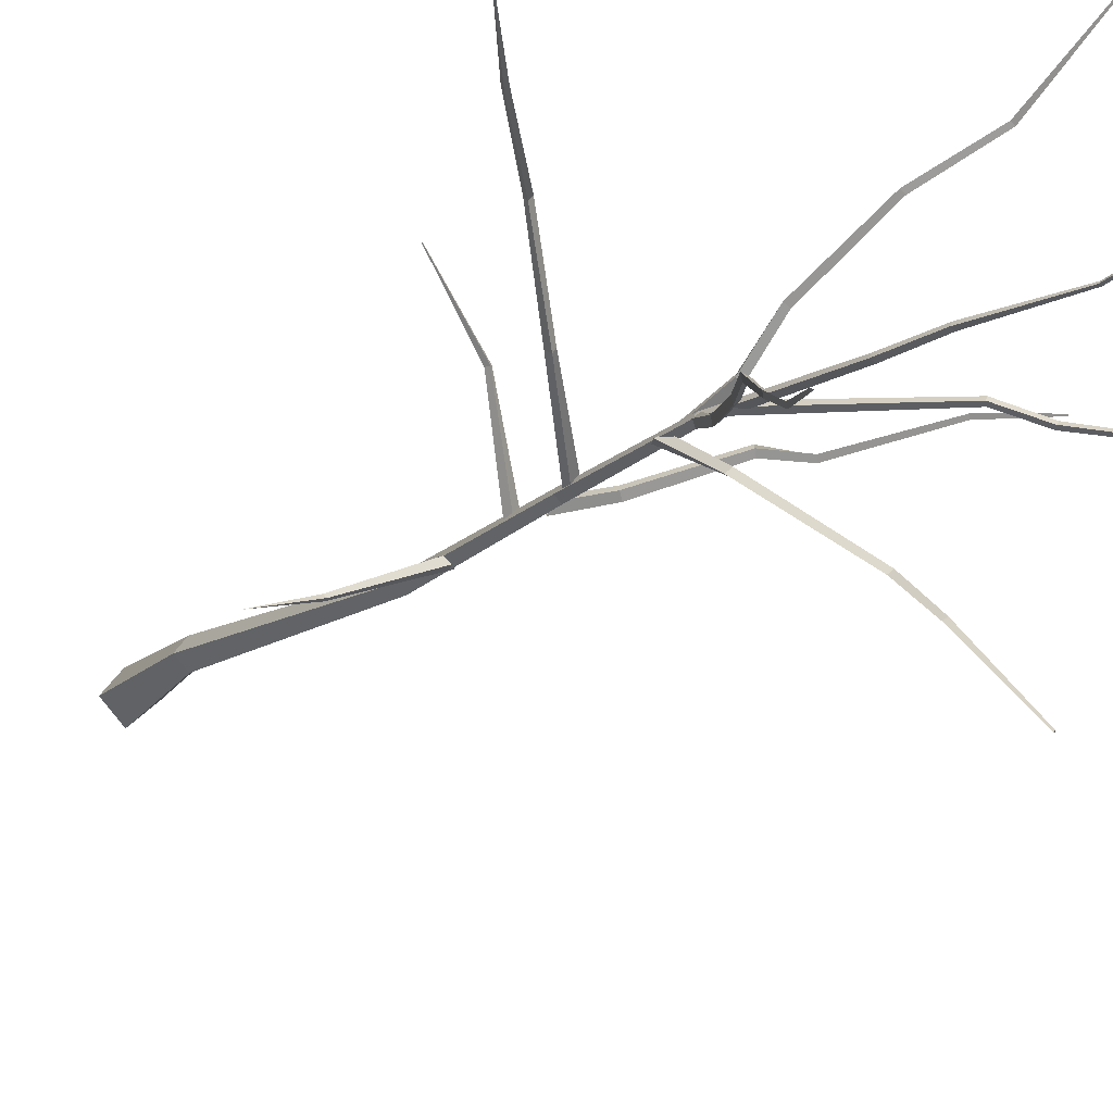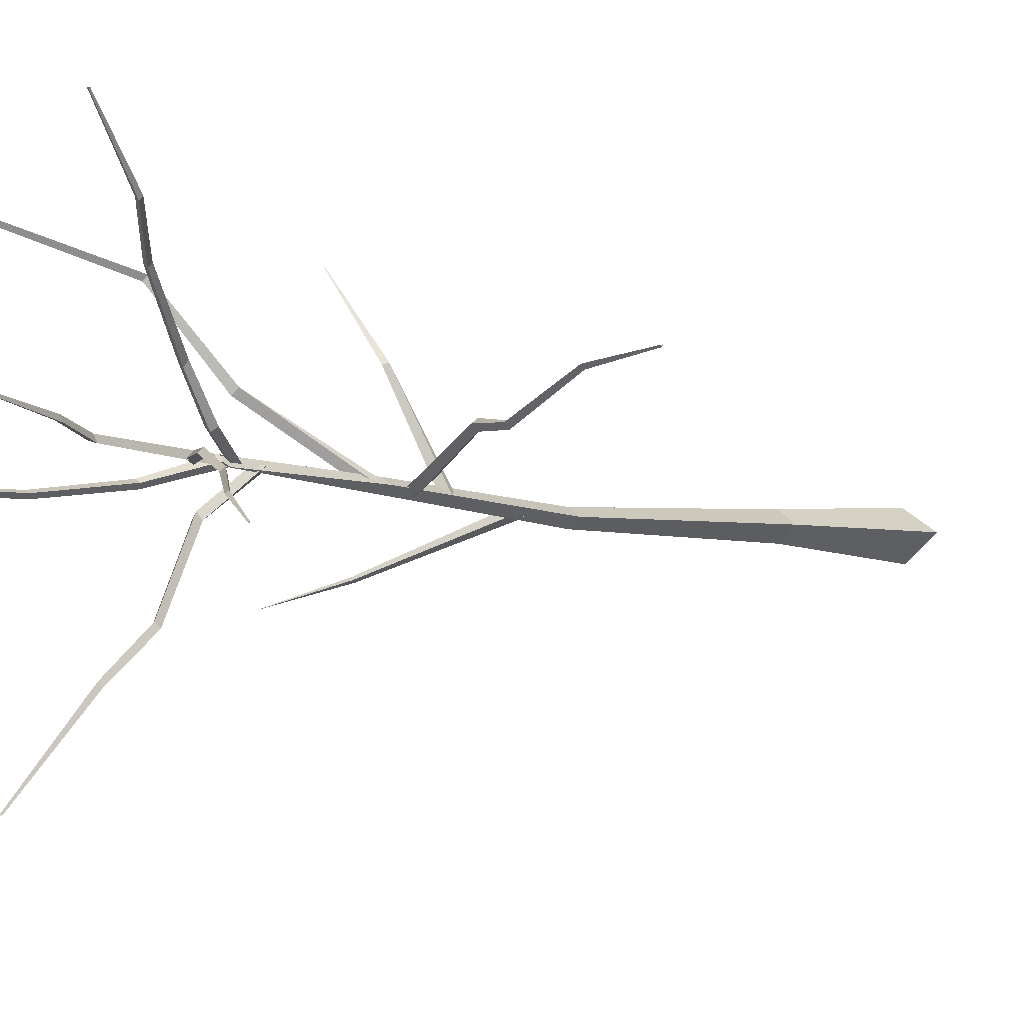
<metadata>
{"format":"obj","ext":"obj","renderer":"f3d","projection":"perspective","resolution":1024,"background":"white","views":[{"elev":-14.2,"azim":150.0,"up":"+Z"},{"elev":-4.5,"azim":-146.2,"up":"+Z"}]}
</metadata>
<code>
v 0.08635 2.121 -0.02191
v 0.07897 2.15 -0.01766
v 0.05445 2.142 -0.006343
v 0.06103 2.112 -0.01016
v 0.188 2.239 0.3
v 0.177 2.225 0.3065
v 0.1947 2.224 0.2993
v 0.3579 2.243 0.5469
v 0.3581 2.241 0.5465
v 0.3559 2.242 0.5477
v 0.0663 1.821 -0.02063
v 0.05285 1.831 -0.04331
v 0.05759 1.859 -0.0348
v 0.0706 1.849 -0.01268
v 0.4503 1.986 -0.1967
v 0.4476 2 -0.1912
v 0.4567 1.989 -0.1819
v 0.6836 2.073 -0.2603
v 0.6848 2.074 -0.2604
v 0.6836 2.073 -0.2606
v 0.07845 2.297 -0.001554
v 0.0713 2.278 -0.0258
v 0.068 2.25 -0.008786
v 0.07515 2.269 0.01546
v -0.05052 2.386 -0.00341
v -0.03723 2.397 0.01787
v -0.06109 2.367 0.01313
v -0.0478 2.378 0.03441
v -0.29 2.538 0.08917
v -0.2811 2.549 0.1074
v -0.2967 2.521 0.1029
v -0.2879 2.532 0.1212
v -0.4111 2.589 0.08275
v -0.404 2.599 0.09931
v -0.4128 2.578 0.1035
v -0.7046 2.737 0.1836
v -0.6993 2.745 0.1958
v -0.705 2.729 0.199
v -0.9285 2.786 0.212
v -0.9274 2.789 0.2168
v -0.9288 2.783 0.2182
v 0.1012 2.398 -0.005815
v 0.1021 2.434 -0.009037
v 0.07938 2.436 0.008479
v 0.07845 2.4 0.0117
v 0.2932 2.685 0.1925
v 0.3015 2.666 0.2042
v 0.2774 2.675 0.2119
v 0.4345 2.834 0.45
v 0.421 2.833 0.4655
v 0.439 2.821 0.4624
v 0.6389 3.1 0.559
v 0.6284 3.102 0.5721
v 0.6427 3.093 0.5719
v 0.7859 3.319 0.6576
v 0.7863 3.318 0.6608
v 0.7833 3.32 0.6606
v 0.1185 2.921 0.02053
v 0.1044 2.929 0.000804
v 0.09689 2.966 0.009486
v 0.1111 2.959 0.02922
v 0.1941 3.136 -0.05956
v 0.2016 3.14 -0.03621
v 0.1798 3.146 -0.04616
v 0.302 3.38 -0.09329
v 0.3079 3.382 -0.07246
v 0.2887 3.387 -0.08086
v 0.3643 3.51 -0.09112
v 0.3701 3.512 -0.07182
v 0.3524 3.518 -0.07969
v 0.5318 3.839 -0.2302
v 0.537 3.843 -0.2158
v 0.5229 3.846 -0.2217
v 0.5561 3.953 -0.2814
v 0.5605 3.955 -0.2682
v 0.5477 3.958 -0.2733
v 0.6066 4.102 -0.2967
v 0.6091 4.102 -0.2885
v 0.6014 4.104 -0.2916
v 0.108 3.081 0.008094
v 0.1149 3.046 -0.003478
v 0.1071 3.029 0.01537
v 0.1002 3.063 0.02694
v -0.2224 3.458 -0.02669
v -0.2351 3.443 -0.03357
v -0.233 3.45 -0.01383
v -0.3359 3.529 -0.07606
v -0.3464 3.515 -0.08252
v -0.348 3.523 -0.06554
v -0.5299 3.759 -0.1459
v -0.5371 3.749 -0.1494
v -0.5369 3.755 -0.1382
v -0.6549 3.847 -0.2127
v -0.6576 3.843 -0.2138
v -0.6577 3.845 -0.2095
v 0.1215 2.926 0.02209
v 0.1006 2.932 0.008913
v 0.09818 2.894 0.01011
v 0.1191 2.888 0.02328
v 0.06713 3.048 0.06592
v 0.08441 3.046 0.08054
v 0.05469 3.034 0.07927
v 0.07197 3.033 0.09389
v 0.03843 3.179 0.1932
v 0.0547 3.176 0.2063
v 0.03472 3.165 0.2118
v -0.06606 3.43 0.3708
v -0.06854 3.417 0.3859
v -0.0528 3.429 0.3827
v -0.1946 3.617 0.4763
v -0.1833 3.616 0.4861
v -0.197 3.607 0.4894
v -0.259 3.855 0.6626
v -0.2546 3.855 0.666
v -0.2597 3.851 0.6675
v 0.1334 2.816 0.005692
v 0.1203 2.784 0.003463
v 0.09966 2.806 0.01237
v 0.1128 2.838 0.0146
v 0.1134 3.05 -0.1217
v 0.08967 3.043 -0.126
v 0.09841 3.056 -0.1064
v -0.06029 3.371 -0.3801
v -0.05338 3.384 -0.3645
v -0.04047 3.378 -0.3768
v -0.03908 3.555 -0.5036
v -0.05524 3.55 -0.5067
v -0.05001 3.561 -0.4944
v -0.05513 3.866 -0.768
v -0.06075 3.864 -0.7691
v -0.05898 3.868 -0.765
v 0.08047 -0.02671 0.01876
v 0.001394 -0.0315 -0.05806
v -0.09795 -0.03642 0.02853
v 0.009161 -0.02985 0.1029
v 0.1313 0.5326 0.01394
v 0.0862 0.5351 -0.02998
v 0.03008 0.5379 0.0196
v 0.09095 0.5346 0.06402
v 0.08648 1.621 -0.03285
v 0.05958 1.623 -0.05881
v 0.02634 1.624 -0.02923
v 0.06264 1.621 -0.00298
v 0.1096 2.371 -0.004309
v 0.08897 2.373 -0.02423
v 0.06355 2.375 -0.001503
v 0.09131 2.372 0.01861
v 0.1338 2.961 0.008147
v 0.1058 2.958 0.000719
v 0.1184 2.959 0.02744
v -0.1441 4.179 0.0895
v -0.1495 4.179 0.08806
v -0.147 4.178 0.09311
v -0.1245 3.96 0.04777
v -0.1146 3.962 0.0505
v -0.12 3.96 0.05736
v -0.02301 3.645 0.03137
v -0.004529 3.649 0.0365
v -0.01459 3.646 0.0494
v 0.04462 3.469 0.027
v 0.03495 3.468 0.006398
v 0.05625 3.472 0.01221
f 1 2 7
f 7 2 5
f 3 6 2
f 2 6 5
f 3 4 6
f 1 7 4
f 4 7 6
f 8 5 10
f 5 6 10
f 5 8 7
f 7 8 9
f 6 7 10
f 10 7 9
f 12 15 11
f 11 15 17
f 12 13 15
f 15 13 16
f 13 14 16
f 16 14 17
f 14 11 17
f 19 17 18
f 17 15 18
f 20 18 16
f 15 16 18
f 19 20 17
f 16 17 20
f 22 25 21
f 21 25 26
f 23 27 22
f 22 27 25
f 23 24 27
f 27 24 28
f 24 21 28
f 28 21 26
f 25 29 26
f 26 29 30
f 25 27 29
f 29 27 31
f 27 28 31
f 31 28 32
f 26 30 28
f 28 30 32
f 30 29 34
f 34 29 33
f 31 35 29
f 29 35 33
f 31 32 35
f 32 30 35
f 35 30 34
f 33 36 34
f 34 36 37
f 33 35 36
f 36 35 38
f 35 34 38
f 38 34 37
f 37 36 40
f 40 36 39
f 36 38 39
f 39 38 41
f 37 40 38
f 38 40 41
f 42 43 47
f 47 43 46
f 44 48 43
f 43 48 46
f 44 45 48
f 45 42 48
f 48 42 47
f 46 49 47
f 47 49 51
f 46 48 49
f 49 48 50
f 47 51 48
f 48 51 50
f 51 49 54
f 54 49 52
f 50 53 49
f 49 53 52
f 50 51 53
f 53 51 54
f 52 55 54
f 54 55 56
f 52 53 55
f 55 53 57
f 53 54 57
f 57 54 56
f 58 59 63
f 63 59 62
f 59 60 62
f 62 60 64
f 61 63 60
f 60 63 64
f 61 58 63
f 62 65 63
f 63 65 66
f 62 64 65
f 65 64 67
f 64 63 67
f 67 63 66
f 65 68 66
f 66 68 69
f 65 67 68
f 68 67 70
f 67 66 70
f 70 66 69
f 69 68 72
f 72 68 71
f 70 73 68
f 68 73 71
f 70 69 73
f 73 69 72
f 72 71 75
f 75 71 74
f 71 73 74
f 74 73 76
f 72 75 73
f 73 75 76
f 74 77 75
f 75 77 78
f 74 76 77
f 77 76 79
f 76 75 79
f 79 75 78
f 81 85 80
f 80 85 84
f 81 82 85
f 82 83 85
f 85 83 86
f 83 80 86
f 86 80 84
f 84 85 87
f 87 85 88
f 86 89 85
f 85 89 88
f 84 87 86
f 86 87 89
f 88 91 87
f 87 91 90
f 88 89 91
f 91 89 92
f 87 90 89
f 89 90 92
f 90 91 93
f 93 91 94
f 92 95 91
f 91 95 94
f 92 90 95
f 95 90 93
f 96 97 101
f 101 97 100
f 98 102 97
f 97 102 100
f 99 103 98
f 98 103 102
f 99 96 103
f 103 96 101
f 100 104 101
f 101 104 105
f 100 102 104
f 104 102 106
f 102 103 106
f 101 105 103
f 103 105 106
f 104 107 105
f 105 107 109
f 106 108 104
f 104 108 107
f 106 105 108
f 108 105 109
f 109 107 111
f 111 107 110
f 108 112 107
f 107 112 110
f 109 111 108
f 108 111 112
f 110 113 111
f 111 113 114
f 110 112 113
f 113 112 115
f 112 111 115
f 115 111 114
f 117 121 116
f 116 121 120
f 117 118 121
f 118 119 121
f 121 119 122
f 116 120 119
f 119 120 122
f 120 121 125
f 125 121 123
f 122 124 121
f 121 124 123
f 120 125 122
f 122 125 124
f 123 127 125
f 125 127 126
f 123 124 127
f 127 124 128
f 124 125 128
f 128 125 126
f 127 130 126
f 126 130 129
f 127 128 130
f 130 128 131
f 128 126 131
f 131 126 129
f 133 137 132
f 132 137 136
f 134 138 133
f 133 138 137
f 134 135 138
f 138 135 139
f 135 132 139
f 139 132 136
f 136 137 140
f 140 137 141
f 137 138 141
f 141 138 142
f 139 143 138
f 138 143 142
f 139 136 143
f 143 136 140
f 140 141 144
f 144 141 145
f 141 142 145
f 145 142 146
f 143 147 142
f 142 147 146
f 140 144 143
f 143 144 147
f 145 149 144
f 144 149 148
f 145 146 149
f 146 147 149
f 149 147 150
f 147 144 150
f 150 144 148
f 148 149 162
f 162 149 161
f 150 148 160
f 160 148 162
f 150 160 149
f 149 160 161
f 154 156 152
f 152 156 153
f 154 152 155
f 155 152 151
f 155 151 156
f 156 151 153
f 159 156 157
f 157 156 154
f 158 157 155
f 155 157 154
f 158 155 159
f 159 155 156
f 161 160 157
f 157 160 159
f 162 161 158
f 158 161 157
f 162 158 160
f 160 158 159
v 0.08635 2.121 -0.02191
v 0.07897 2.15 -0.01766
v 0.05445 2.142 -0.006343
v 0.06103 2.112 -0.01016
v 0.188 2.239 0.3
v 0.177 2.225 0.3065
v 0.1947 2.224 0.2993
v 0.3579 2.243 0.5469
v 0.3581 2.241 0.5465
v 0.3559 2.242 0.5477
v 0.0663 1.821 -0.02063
v 0.05285 1.831 -0.04331
v 0.05759 1.859 -0.0348
v 0.0706 1.849 -0.01268
v 0.4503 1.986 -0.1967
v 0.4476 2 -0.1912
v 0.4567 1.989 -0.1819
v 0.6836 2.073 -0.2603
v 0.6848 2.074 -0.2604
v 0.6836 2.073 -0.2606
v 0.07845 2.297 -0.001554
v 0.0713 2.278 -0.0258
v 0.068 2.25 -0.008786
v 0.07515 2.269 0.01546
v -0.05052 2.386 -0.00341
v -0.03723 2.397 0.01787
v -0.06109 2.367 0.01313
v -0.0478 2.378 0.03441
v -0.29 2.538 0.08917
v -0.2811 2.549 0.1074
v -0.2967 2.521 0.1029
v -0.2879 2.532 0.1212
v -0.4111 2.589 0.08275
v -0.404 2.599 0.09931
v -0.4128 2.578 0.1035
v -0.7046 2.737 0.1836
v -0.6993 2.745 0.1958
v -0.705 2.729 0.199
v -0.9285 2.786 0.212
v -0.9274 2.789 0.2168
v -0.9288 2.783 0.2182
v 0.1012 2.398 -0.005815
v 0.1021 2.434 -0.009037
v 0.07938 2.436 0.008479
v 0.07845 2.4 0.0117
v 0.2932 2.685 0.1925
v 0.3015 2.666 0.2042
v 0.2774 2.675 0.2119
v 0.4345 2.834 0.45
v 0.421 2.833 0.4655
v 0.439 2.821 0.4624
v 0.6389 3.1 0.559
v 0.6284 3.102 0.5721
v 0.6427 3.093 0.5719
v 0.7859 3.319 0.6576
v 0.7863 3.318 0.6608
v 0.7833 3.32 0.6606
v 0.1185 2.921 0.02053
v 0.1044 2.929 0.000804
v 0.09689 2.966 0.009486
v 0.1111 2.959 0.02922
v 0.1941 3.136 -0.05956
v 0.2016 3.14 -0.03621
v 0.1798 3.146 -0.04616
v 0.302 3.38 -0.09329
v 0.3079 3.382 -0.07246
v 0.2887 3.387 -0.08086
v 0.3643 3.51 -0.09112
v 0.3701 3.512 -0.07182
v 0.3524 3.518 -0.07969
v 0.5318 3.839 -0.2302
v 0.537 3.843 -0.2158
v 0.5229 3.846 -0.2217
v 0.5561 3.953 -0.2814
v 0.5605 3.955 -0.2682
v 0.5477 3.958 -0.2733
v 0.6066 4.102 -0.2967
v 0.6091 4.102 -0.2885
v 0.6014 4.104 -0.2916
v 0.108 3.081 0.008094
v 0.1149 3.046 -0.003478
v 0.1071 3.029 0.01537
v 0.1002 3.063 0.02694
v -0.2224 3.458 -0.02669
v -0.2351 3.443 -0.03357
v -0.233 3.45 -0.01383
v -0.3359 3.529 -0.07606
v -0.3464 3.515 -0.08252
v -0.348 3.523 -0.06554
v -0.5299 3.759 -0.1459
v -0.5371 3.749 -0.1494
v -0.5369 3.755 -0.1382
v -0.6549 3.847 -0.2127
v -0.6576 3.843 -0.2138
v -0.6577 3.845 -0.2095
v 0.1215 2.926 0.02209
v 0.1006 2.932 0.008913
v 0.09818 2.894 0.01011
v 0.1191 2.888 0.02328
v 0.06713 3.048 0.06592
v 0.08441 3.046 0.08054
v 0.05469 3.034 0.07927
v 0.07197 3.033 0.09389
v 0.03843 3.179 0.1932
v 0.0547 3.176 0.2063
v 0.03472 3.165 0.2118
v -0.06606 3.43 0.3708
v -0.06854 3.417 0.3859
v -0.0528 3.429 0.3827
v -0.1946 3.617 0.4763
v -0.1833 3.616 0.4861
v -0.197 3.607 0.4894
v -0.259 3.855 0.6626
v -0.2546 3.855 0.666
v -0.2597 3.851 0.6675
v 0.1334 2.816 0.005692
v 0.1203 2.784 0.003463
v 0.09966 2.806 0.01237
v 0.1128 2.838 0.0146
v 0.1134 3.05 -0.1217
v 0.08967 3.043 -0.126
v 0.09841 3.056 -0.1064
v -0.06029 3.371 -0.3801
v -0.05338 3.384 -0.3645
v -0.04047 3.378 -0.3768
v -0.03908 3.555 -0.5036
v -0.05524 3.55 -0.5067
v -0.05001 3.561 -0.4944
v -0.05513 3.866 -0.768
v -0.06075 3.864 -0.7691
v -0.05898 3.868 -0.765
v 0.08047 -0.02671 0.01876
v 0.001394 -0.0315 -0.05806
v -0.09795 -0.03642 0.02853
v 0.009161 -0.02985 0.1029
v 0.1313 0.5326 0.01394
v 0.0862 0.5351 -0.02998
v 0.03008 0.5379 0.0196
v 0.09095 0.5346 0.06402
v 0.08648 1.621 -0.03285
v 0.05958 1.623 -0.05881
v 0.02634 1.624 -0.02923
v 0.06264 1.621 -0.00298
v 0.1096 2.371 -0.004309
v 0.08897 2.373 -0.02423
v 0.06355 2.375 -0.001503
v 0.09131 2.372 0.01861
v 0.1338 2.961 0.008147
v 0.1058 2.958 0.000719
v 0.1184 2.959 0.02744
v -0.1441 4.179 0.0895
v -0.1495 4.179 0.08806
v -0.147 4.178 0.09311
v -0.1245 3.96 0.04777
v -0.1146 3.962 0.0505
v -0.12 3.96 0.05736
v -0.02301 3.645 0.03137
v -0.004529 3.649 0.0365
v -0.01459 3.646 0.0494
v 0.04462 3.469 0.027
v 0.03495 3.468 0.006398
v 0.05625 3.472 0.01221
f 163 164 169
f 169 164 167
f 165 168 164
f 164 168 167
f 165 166 168
f 163 169 166
f 166 169 168
f 170 167 172
f 167 168 172
f 167 170 169
f 169 170 171
f 168 169 172
f 172 169 171
f 174 177 173
f 173 177 179
f 174 175 177
f 177 175 178
f 175 176 178
f 178 176 179
f 176 173 179
f 181 179 180
f 179 177 180
f 182 180 178
f 177 178 180
f 181 182 179
f 178 179 182
f 184 187 183
f 183 187 188
f 185 189 184
f 184 189 187
f 185 186 189
f 189 186 190
f 186 183 190
f 190 183 188
f 187 191 188
f 188 191 192
f 187 189 191
f 191 189 193
f 189 190 193
f 193 190 194
f 188 192 190
f 190 192 194
f 192 191 196
f 196 191 195
f 193 197 191
f 191 197 195
f 193 194 197
f 194 192 197
f 197 192 196
f 195 198 196
f 196 198 199
f 195 197 198
f 198 197 200
f 197 196 200
f 200 196 199
f 199 198 202
f 202 198 201
f 198 200 201
f 201 200 203
f 199 202 200
f 200 202 203
f 204 205 209
f 209 205 208
f 206 210 205
f 205 210 208
f 206 207 210
f 207 204 210
f 210 204 209
f 208 211 209
f 209 211 213
f 208 210 211
f 211 210 212
f 209 213 210
f 210 213 212
f 213 211 216
f 216 211 214
f 212 215 211
f 211 215 214
f 212 213 215
f 215 213 216
f 214 217 216
f 216 217 218
f 214 215 217
f 217 215 219
f 215 216 219
f 219 216 218
f 220 221 225
f 225 221 224
f 221 222 224
f 224 222 226
f 223 225 222
f 222 225 226
f 223 220 225
f 224 227 225
f 225 227 228
f 224 226 227
f 227 226 229
f 226 225 229
f 229 225 228
f 227 230 228
f 228 230 231
f 227 229 230
f 230 229 232
f 229 228 232
f 232 228 231
f 231 230 234
f 234 230 233
f 232 235 230
f 230 235 233
f 232 231 235
f 235 231 234
f 234 233 237
f 237 233 236
f 233 235 236
f 236 235 238
f 234 237 235
f 235 237 238
f 236 239 237
f 237 239 240
f 236 238 239
f 239 238 241
f 238 237 241
f 241 237 240
f 243 247 242
f 242 247 246
f 243 244 247
f 244 245 247
f 247 245 248
f 245 242 248
f 248 242 246
f 246 247 249
f 249 247 250
f 248 251 247
f 247 251 250
f 246 249 248
f 248 249 251
f 250 253 249
f 249 253 252
f 250 251 253
f 253 251 254
f 249 252 251
f 251 252 254
f 252 253 255
f 255 253 256
f 254 257 253
f 253 257 256
f 254 252 257
f 257 252 255
f 258 259 263
f 263 259 262
f 260 264 259
f 259 264 262
f 261 265 260
f 260 265 264
f 261 258 265
f 265 258 263
f 262 266 263
f 263 266 267
f 262 264 266
f 266 264 268
f 264 265 268
f 263 267 265
f 265 267 268
f 266 269 267
f 267 269 271
f 268 270 266
f 266 270 269
f 268 267 270
f 270 267 271
f 271 269 273
f 273 269 272
f 270 274 269
f 269 274 272
f 271 273 270
f 270 273 274
f 272 275 273
f 273 275 276
f 272 274 275
f 275 274 277
f 274 273 277
f 277 273 276
f 279 283 278
f 278 283 282
f 279 280 283
f 280 281 283
f 283 281 284
f 278 282 281
f 281 282 284
f 282 283 287
f 287 283 285
f 284 286 283
f 283 286 285
f 282 287 284
f 284 287 286
f 285 289 287
f 287 289 288
f 285 286 289
f 289 286 290
f 286 287 290
f 290 287 288
f 289 292 288
f 288 292 291
f 289 290 292
f 292 290 293
f 290 288 293
f 293 288 291
f 295 299 294
f 294 299 298
f 296 300 295
f 295 300 299
f 296 297 300
f 300 297 301
f 297 294 301
f 301 294 298
f 298 299 302
f 302 299 303
f 299 300 303
f 303 300 304
f 301 305 300
f 300 305 304
f 301 298 305
f 305 298 302
f 302 303 306
f 306 303 307
f 303 304 307
f 307 304 308
f 305 309 304
f 304 309 308
f 302 306 305
f 305 306 309
f 307 311 306
f 306 311 310
f 307 308 311
f 308 309 311
f 311 309 312
f 309 306 312
f 312 306 310
f 310 311 324
f 324 311 323
f 312 310 322
f 322 310 324
f 312 322 311
f 311 322 323
f 316 318 314
f 314 318 315
f 316 314 317
f 317 314 313
f 317 313 318
f 318 313 315
f 321 318 319
f 319 318 316
f 320 319 317
f 317 319 316
f 320 317 321
f 321 317 318
f 323 322 319
f 319 322 321
f 324 323 320
f 320 323 319
f 324 320 322
f 322 320 321

</code>
